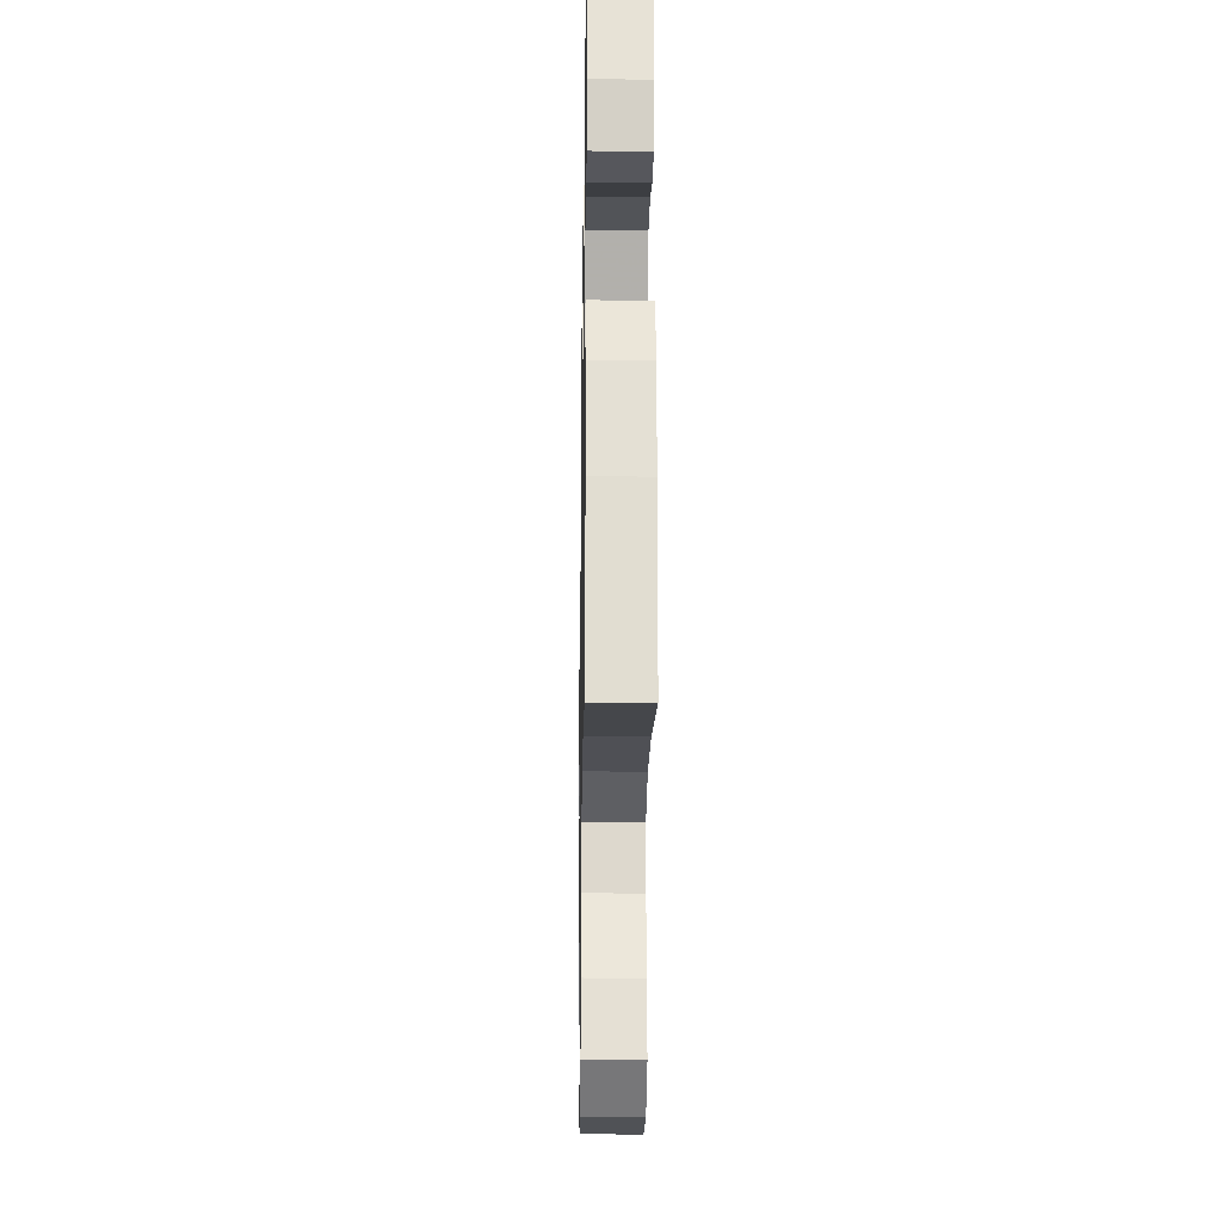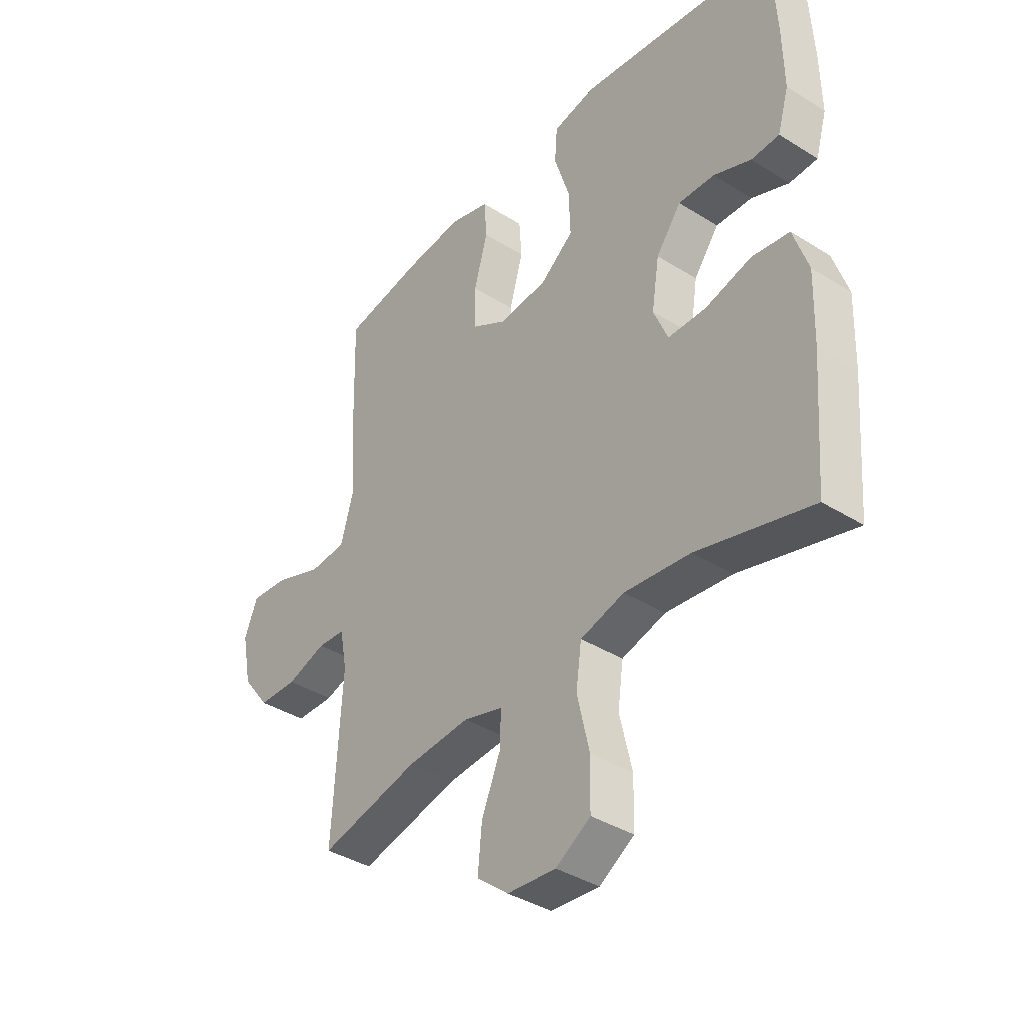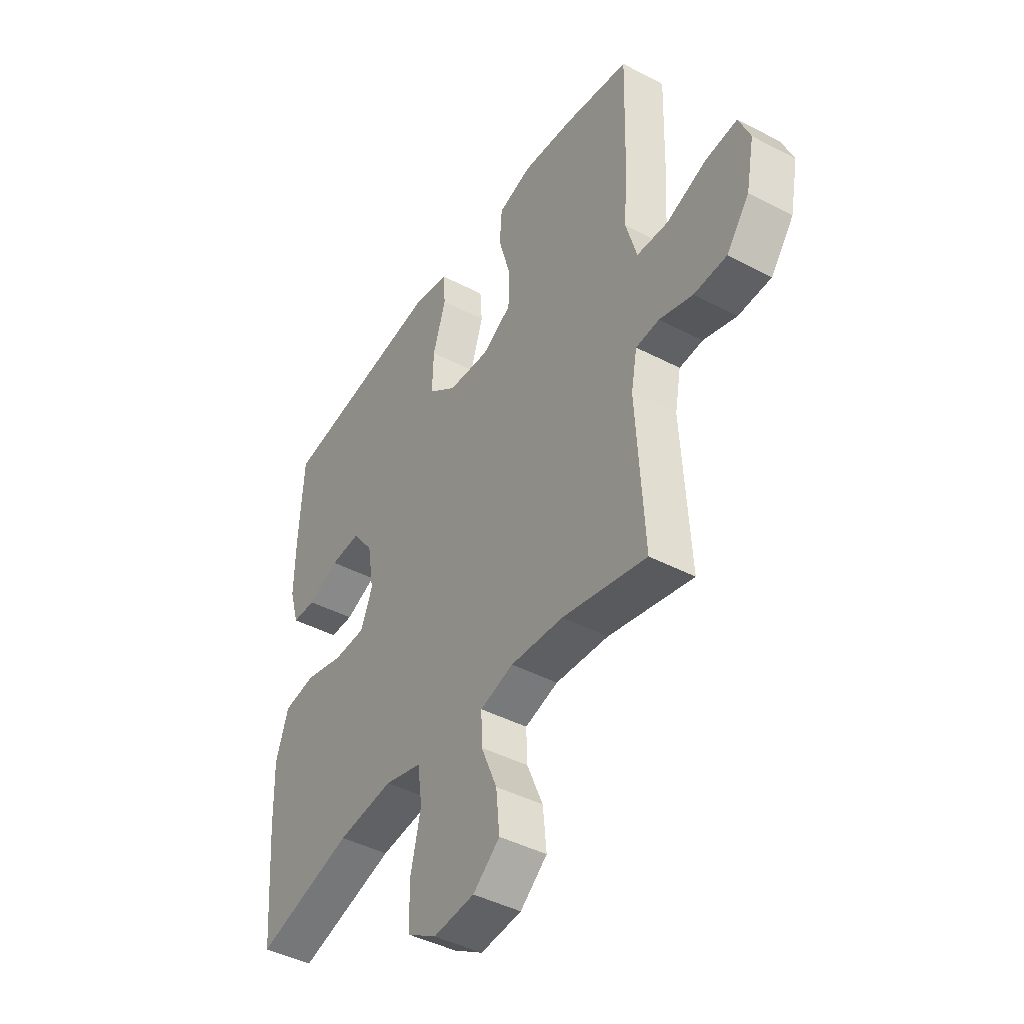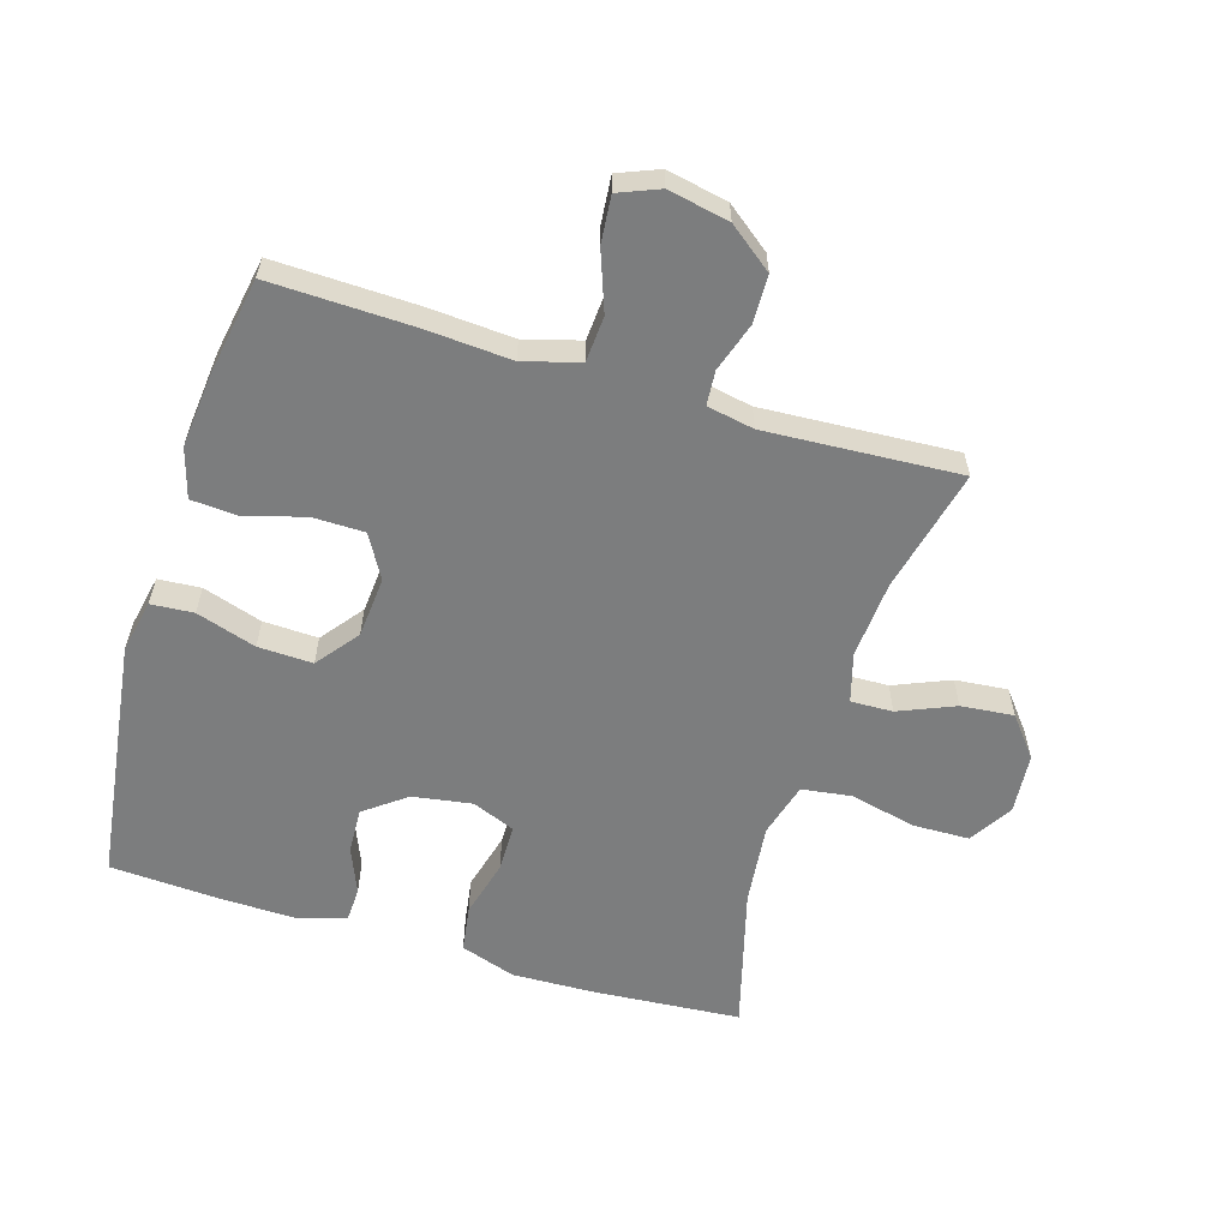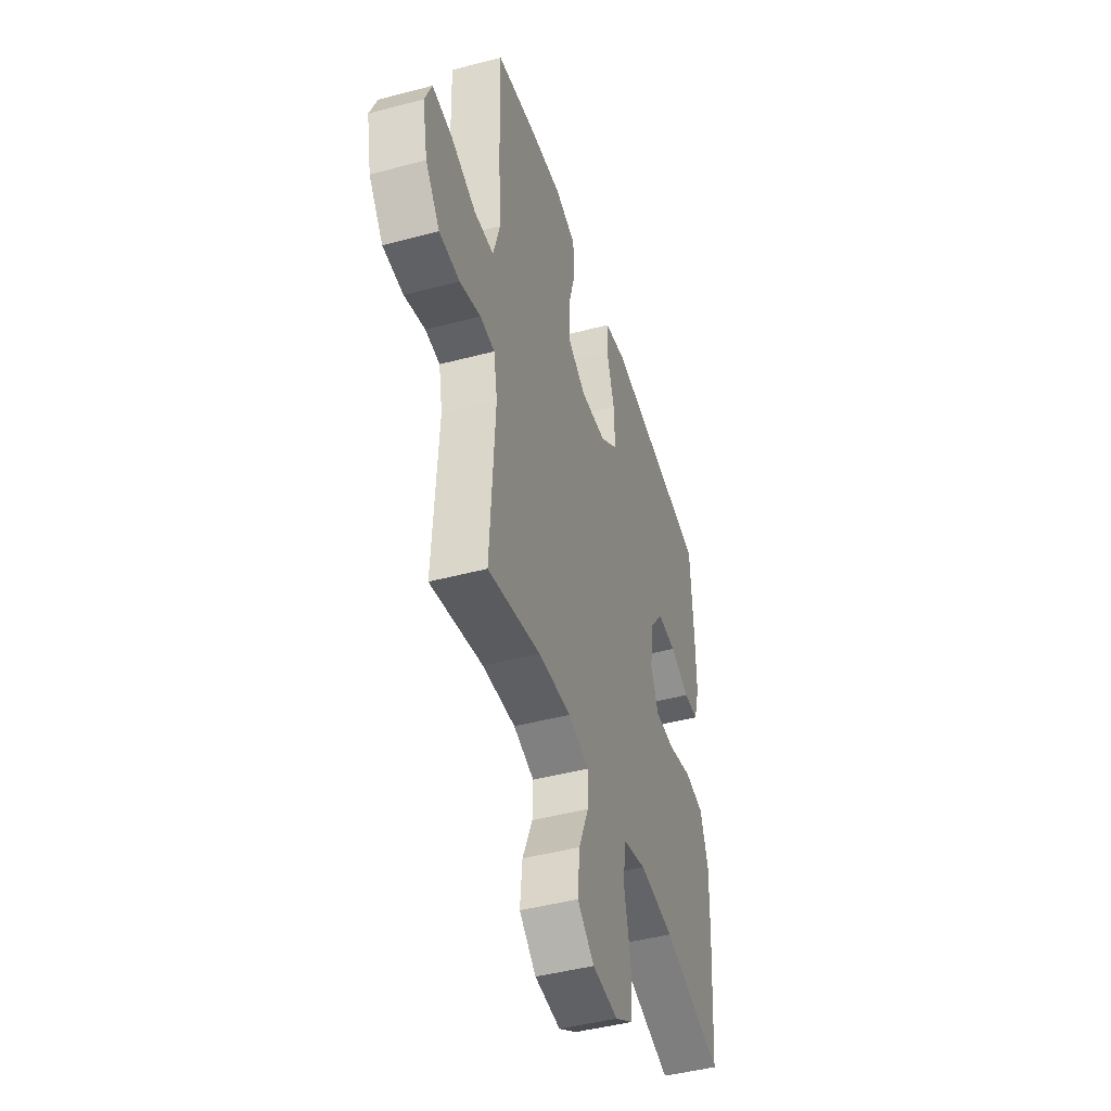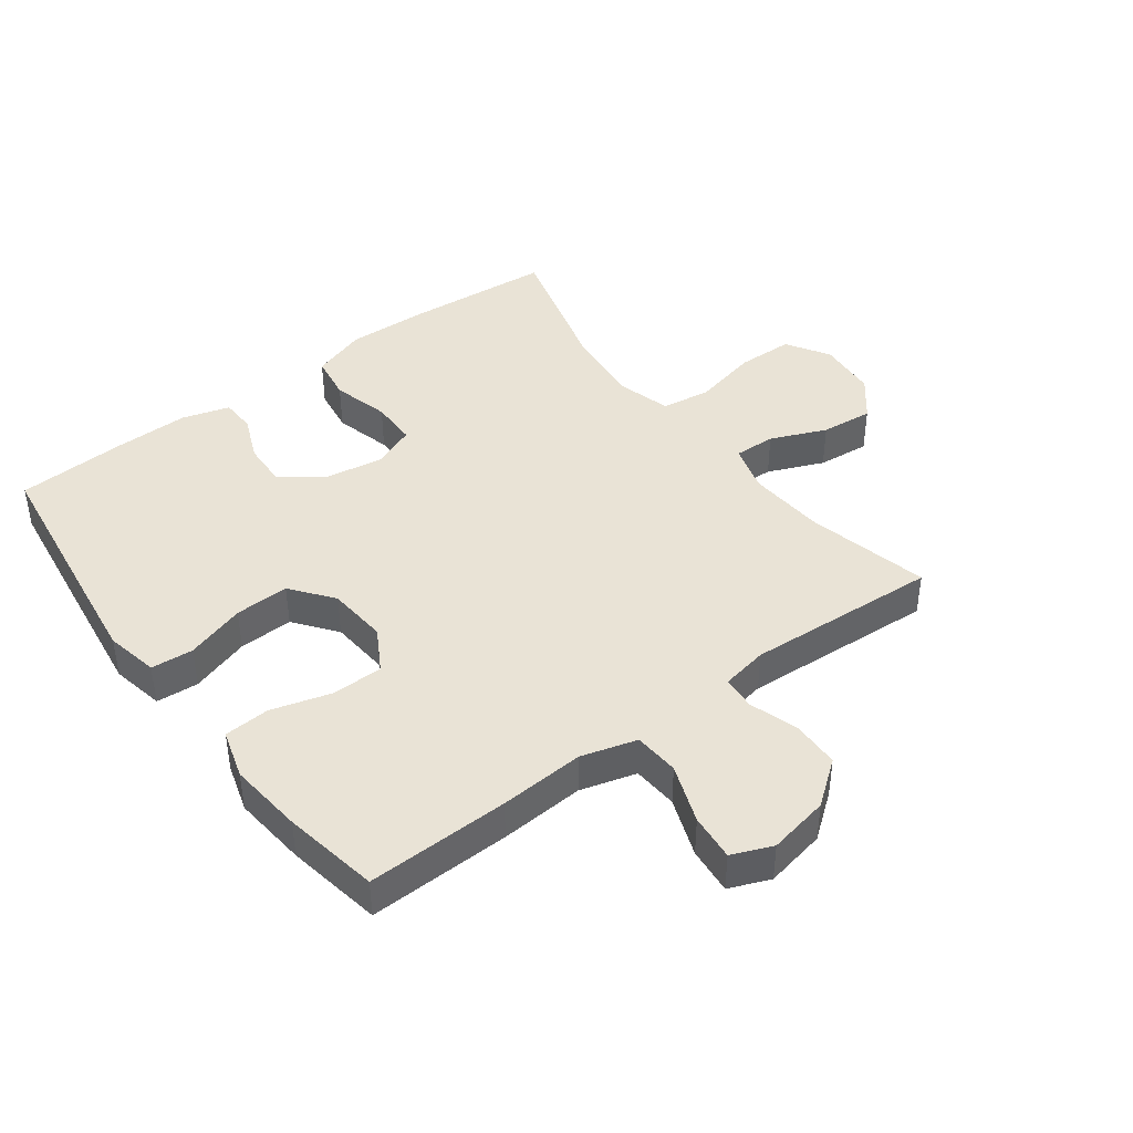
<metadata>
{"format":"obj","ext":"obj","renderer":"f3d","projection":"perspective","resolution":1024,"background":"white","views":[{"elev":-25.5,"azim":-90.9,"up":"+Z"},{"elev":-38.6,"azim":-128.3,"up":"+Z"},{"elev":-43.6,"azim":58.3,"up":"+Z"},{"elev":-59.0,"azim":73.0,"up":"+Y"},{"elev":-45.5,"azim":107.0,"up":"+Z"},{"elev":42.3,"azim":53.3,"up":"+Y"}]}
</metadata>
<code>
v 0.5 0.07 0.5
v 0.494 0.07 0.275
v 0.485 0.07 0.141
v 0.51 0.07 0.053
v 0.582 0.07 0.048
v 0.675 0.07 0.082
v 0.749 0.07 0.089
v 0.775 0.07 0.025
v 0.756 0.07 -0.071
v 0.703 0.07 -0.14
v 0.627 0.07 -0.142
v 0.55 0.07 -0.117
v 0.496 0.07 -0.121
v 0.482 0.07 -0.195
v 0.5 0.07 -0.5
v 0.305 0.07 -0.454
v 0.183 0.07 -0.445
v 0.106 0.07 -0.467
v 0.108 0.07 -0.533
v 0.145 0.07 -0.621
v 0.153 0.07 -0.704
v 0.091 0.07 -0.754
v -0.004 0.07 -0.762
v -0.072 0.07 -0.72
v -0.074 0.07 -0.631
v -0.05 0.07 -0.527
v -0.061 0.07 -0.449
v -0.147 0.07 -0.425
v -0.276 0.07 -0.439
v -0.5 0.07 -0.5
v -0.518 0.07 -0.267
v -0.522 0.07 -0.138
v -0.493 0.07 -0.051
v -0.42 0.07 -0.04
v -0.329 0.07 -0.064
v -0.255 0.07 -0.063
v -0.227 0.07 0.004
v -0.242 0.07 0.098
v -0.291 0.07 0.163
v -0.362 0.07 0.16
v -0.435 0.07 0.13
v -0.49 0.07 0.132
v -0.512 0.07 0.207
v -0.51 0.07 0.324
v -0.5 0.07 0.5
v -0.241 0.07 0.535
v -0.113 0.07 0.552
v -0.029 0.07 0.535
v -0.024 0.07 0.468
v -0.054 0.07 0.374
v -0.057 0.07 0.288
v 0.009 0.07 0.237
v 0.105 0.07 0.229
v 0.173 0.07 0.268
v 0.174 0.07 0.349
v 0.147 0.07 0.444
v 0.152 0.07 0.516
v 0.23 0.07 0.539
v 0.348 0.07 0.527
v 0.5 0 0.5
v 0.494 0 0.275
v 0.485 0 0.141
v 0.51 0 0.053
v 0.582 0 0.048
v 0.675 0 0.082
v 0.749 0 0.089
v 0.775 0 0.025
v 0.756 0 -0.071
v 0.703 0 -0.14
v 0.627 0 -0.142
v 0.55 0 -0.117
v 0.496 0 -0.121
v 0.482 0 -0.195
v 0.5 0 -0.5
v 0.305 0 -0.454
v 0.183 0 -0.445
v 0.106 0 -0.467
v 0.108 0 -0.533
v 0.145 0 -0.621
v 0.153 0 -0.704
v 0.091 0 -0.754
v -0.004 0 -0.762
v -0.072 0 -0.72
v -0.074 0 -0.631
v -0.05 0 -0.527
v -0.061 0 -0.449
v -0.147 0 -0.425
v -0.276 0 -0.439
v -0.5 0 -0.5
v -0.518 0 -0.267
v -0.522 0 -0.138
v -0.493 0 -0.051
v -0.42 0 -0.04
v -0.329 0 -0.064
v -0.255 0 -0.063
v -0.227 0 0.004
v -0.242 0 0.098
v -0.291 0 0.163
v -0.362 0 0.16
v -0.435 0 0.13
v -0.49 0 0.132
v -0.512 0 0.207
v -0.51 0 0.324
v -0.5 0 0.5
v -0.241 0 0.535
v -0.113 0 0.552
v -0.029 0 0.535
v -0.024 0 0.468
v -0.054 0 0.374
v -0.057 0 0.288
v 0.009 0 0.237
v 0.105 0 0.229
v 0.173 0 0.268
v 0.174 0 0.349
v 0.147 0 0.444
v 0.152 0 0.516
v 0.23 0 0.539
v 0.348 0 0.527
f 1 2 3
f 59 1 3
f 58 59 3
f 57 58 3
f 56 57 3
f 55 56 3
f 54 55 3 4
f 53 54 4
f 52 53 4
f 48 49 50
f 47 48 50
f 46 47 50
f 45 46 50
f 44 45 50
f 43 44 50
f 42 43 50
f 41 42 50
f 40 41 50
f 39 40 50 51
f 38 39 51 52
f 33 34 35
f 32 33 35
f 31 32 35
f 30 31 35
f 29 30 35
f 28 29 35 36
f 27 28 36 37
f 24 25 26
f 23 24 26
f 22 23 26
f 21 22 26
f 20 21 26
f 19 20 26
f 18 19 26 27
f 38 52 4
f 37 38 4
f 27 37 4
f 18 27 4
f 17 18 4
f 10 11 12
f 9 10 12
f 8 9 12
f 7 8 12
f 6 7 12
f 5 6 12
f 5 12 13
f 4 5 13
f 17 4 13
f 16 17 13
f 14 15 16
f 13 14 16
f 62 61 60
f 62 60 118
f 62 118 117
f 62 117 116
f 62 116 115
f 62 115 114
f 63 62 114 113
f 63 113 112
f 63 112 111
f 109 108 107
f 109 107 106
f 109 106 105
f 109 105 104
f 109 104 103
f 109 103 102
f 109 102 101
f 109 101 100
f 109 100 99
f 110 109 99 98
f 111 110 98 97
f 94 93 92
f 94 92 91
f 94 91 90
f 94 90 89
f 94 89 88
f 95 94 88 87
f 96 95 87 86
f 85 84 83
f 85 83 82
f 85 82 81
f 85 81 80
f 85 80 79
f 85 79 78
f 86 85 78 77
f 63 111 97
f 63 97 96
f 63 96 86
f 63 86 77
f 63 77 76
f 71 70 69
f 71 69 68
f 71 68 67
f 71 67 66
f 71 66 65
f 71 65 64
f 72 71 64
f 72 64 63
f 72 63 76
f 72 76 75
f 75 74 73
f 75 73 72
f 1 60 61 2
f 2 61 62 3
f 3 62 63 4
f 4 63 64 5
f 5 64 65 6
f 6 65 66 7
f 7 66 67 8
f 8 67 68 9
f 9 68 69 10
f 10 69 70 11
f 11 70 71 12
f 12 71 72 13
f 13 72 73 14
f 14 73 74 15
f 15 74 75 16
f 16 75 76 17
f 17 76 77 18
f 18 77 78 19
f 19 78 79 20
f 20 79 80 21
f 21 80 81 22
f 22 81 82 23
f 23 82 83 24
f 24 83 84 25
f 25 84 85 26
f 26 85 86 27
f 27 86 87 28
f 28 87 88 29
f 29 88 89 30
f 30 89 90 31
f 31 90 91 32
f 32 91 92 33
f 33 92 93 34
f 34 93 94 35
f 35 94 95 36
f 36 95 96 37
f 37 96 97 38
f 38 97 98 39
f 39 98 99 40
f 40 99 100 41
f 41 100 101 42
f 42 101 102 43
f 43 102 103 44
f 44 103 104 45
f 45 104 105 46
f 46 105 106 47
f 47 106 107 48
f 48 107 108 49
f 49 108 109 50
f 50 109 110 51
f 51 110 111 52
f 52 111 112 53
f 53 112 113 54
f 54 113 114 55
f 55 114 115 56
f 56 115 116 57
f 57 116 117 58
f 58 117 118 59
f 59 118 60 1

</code>
